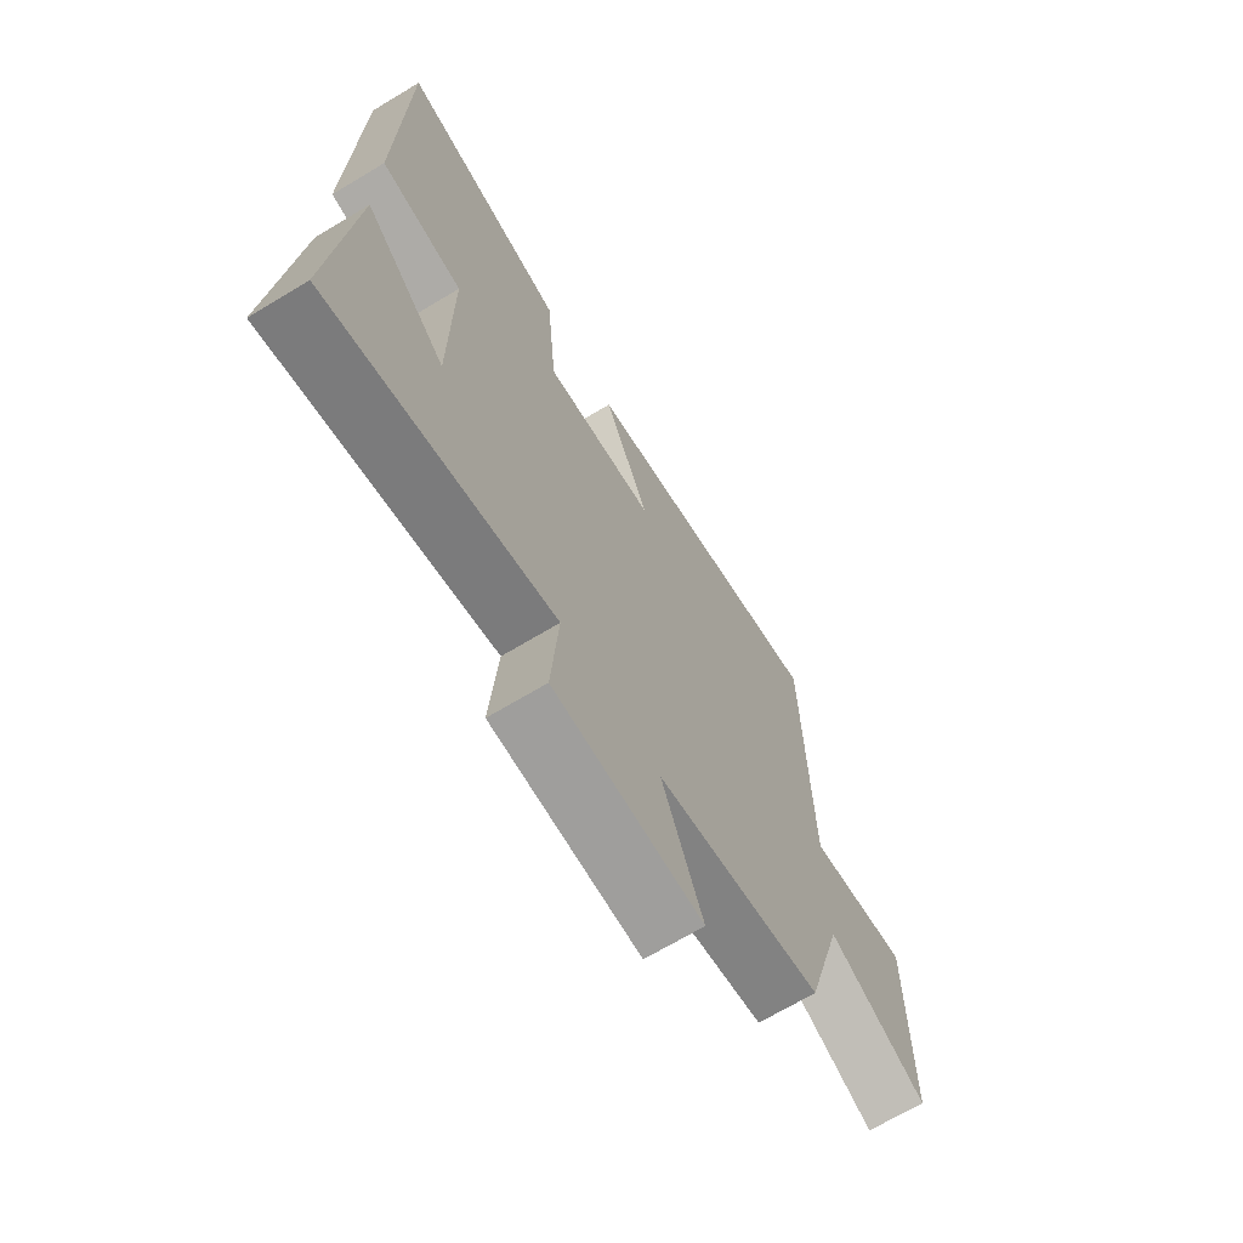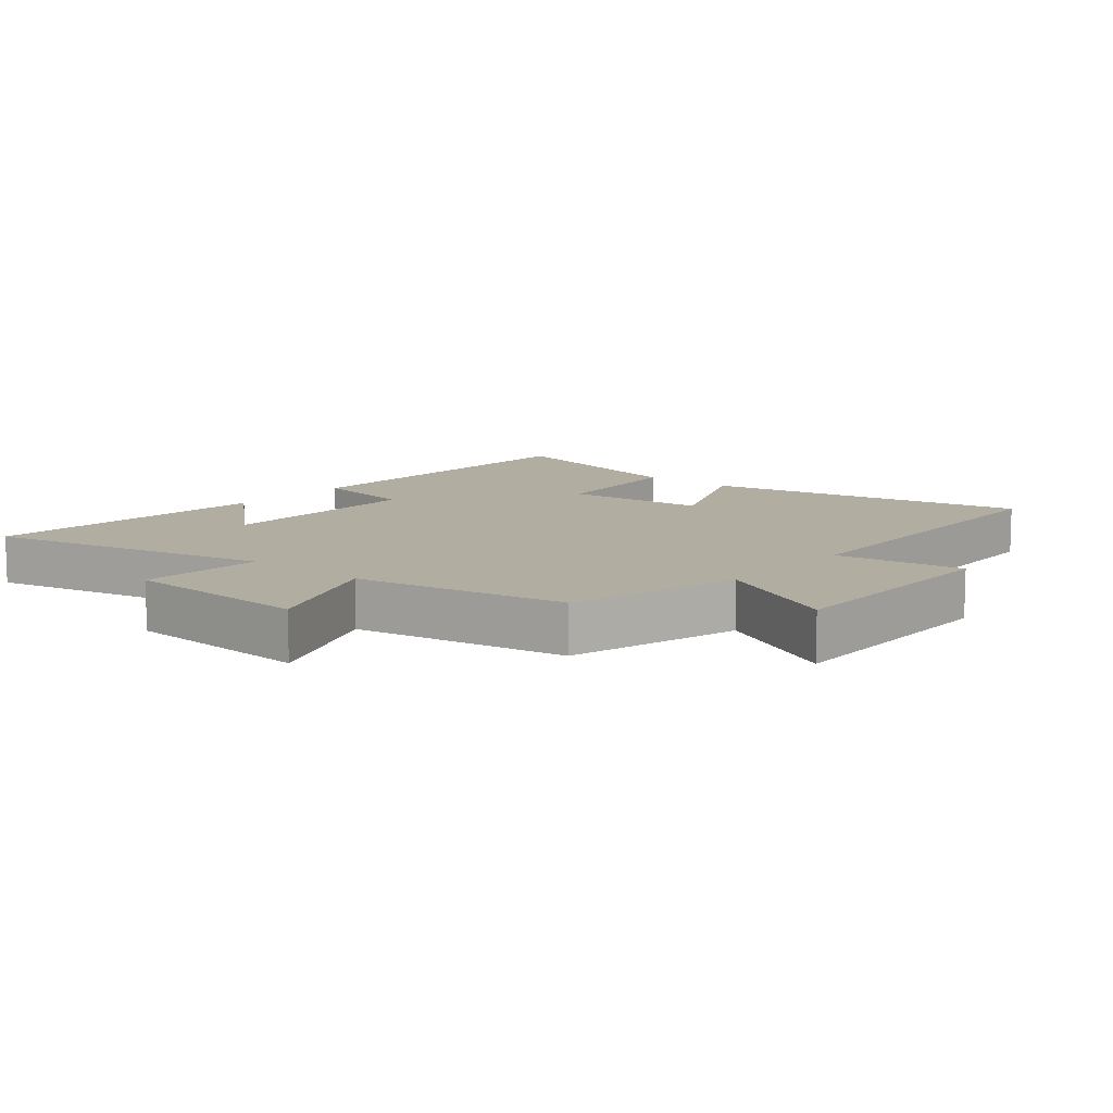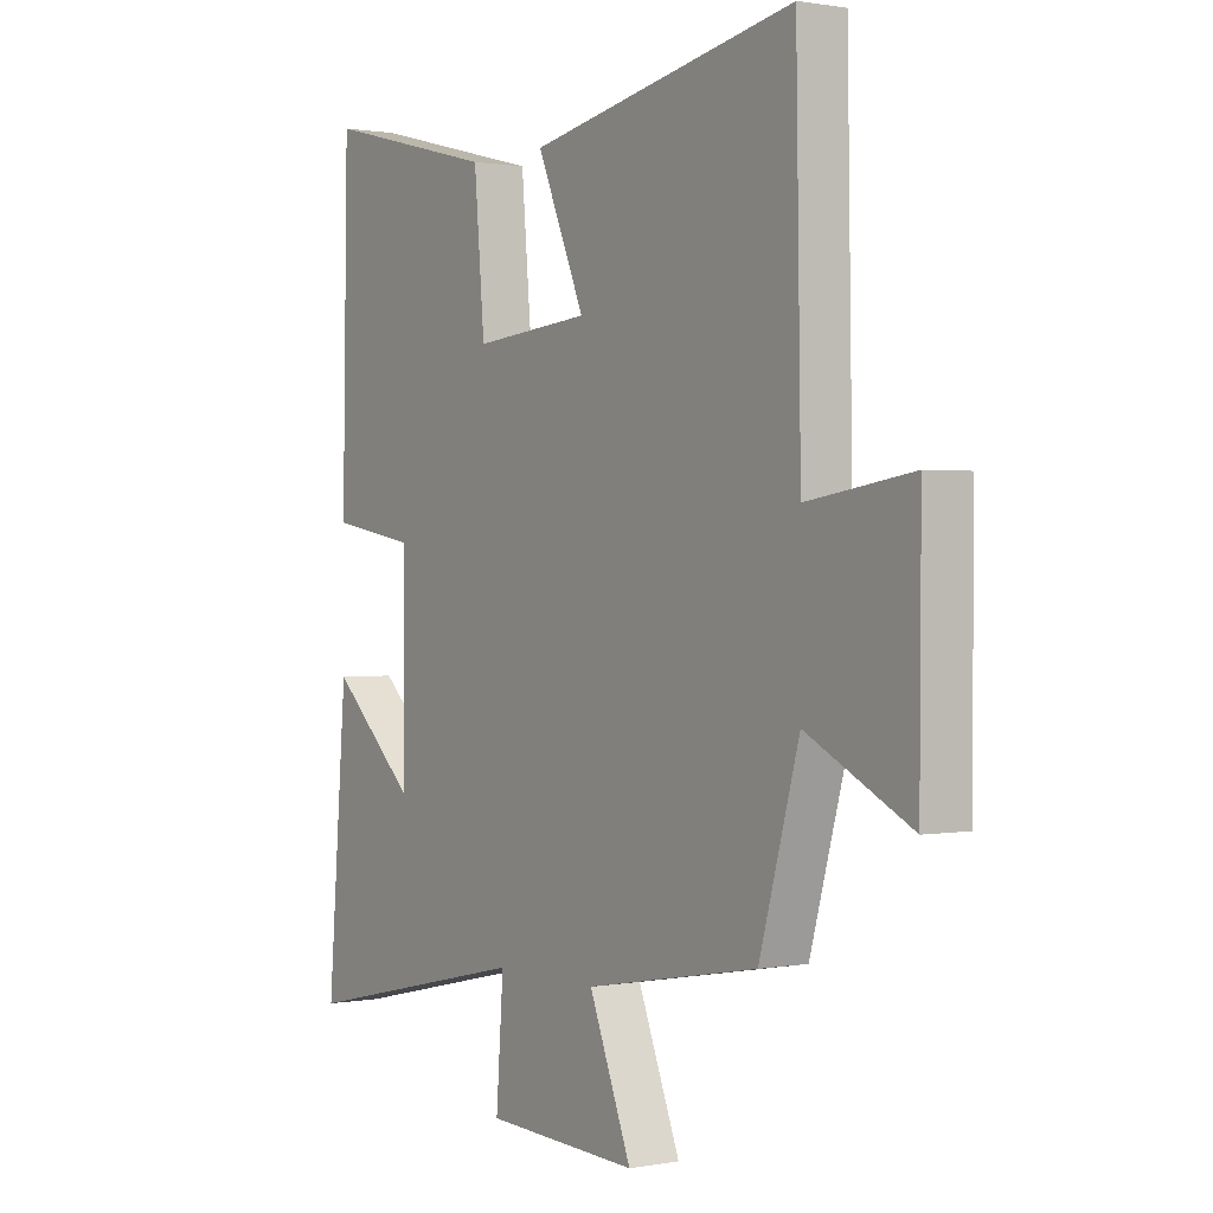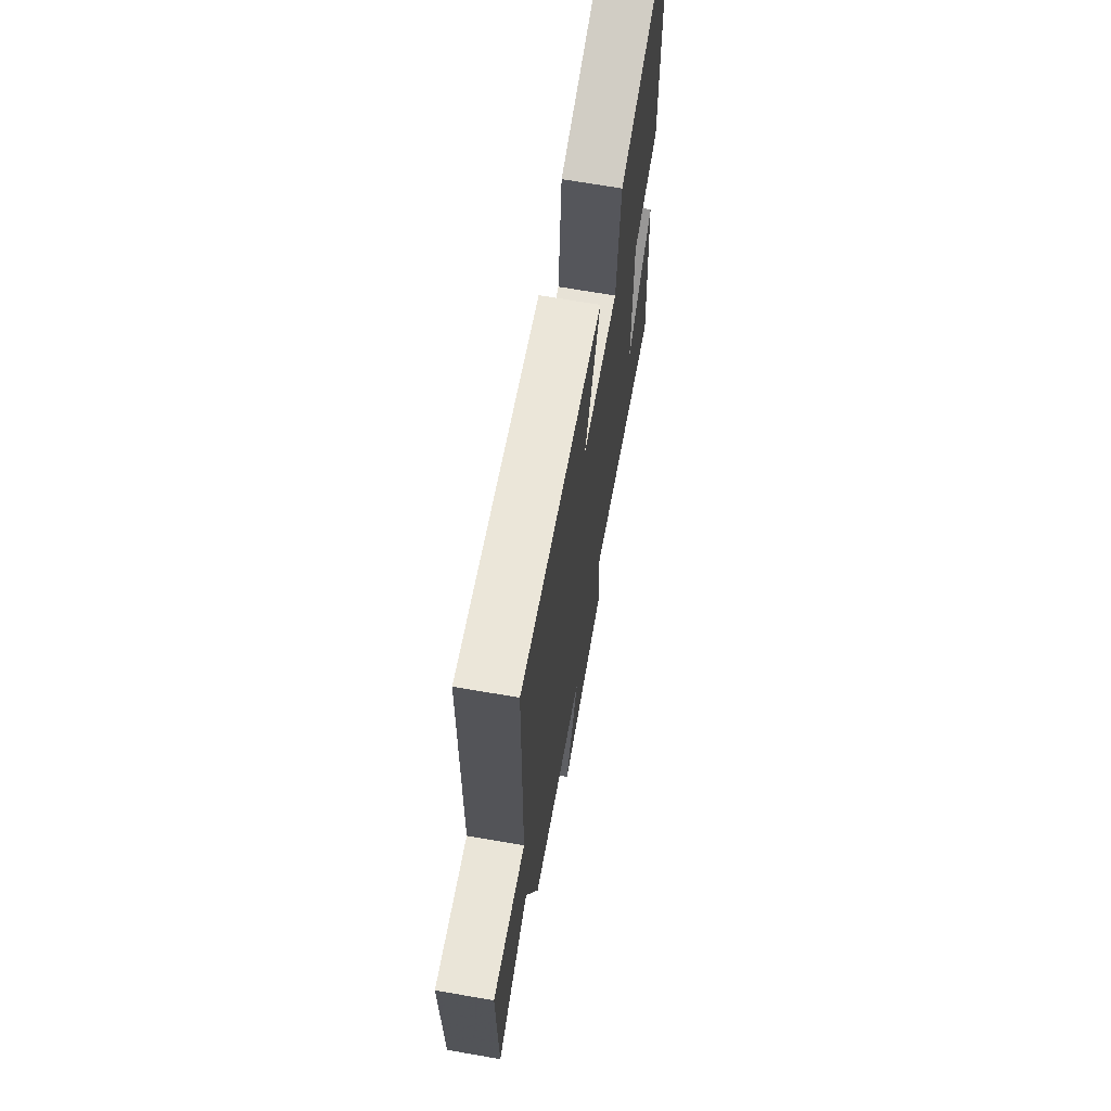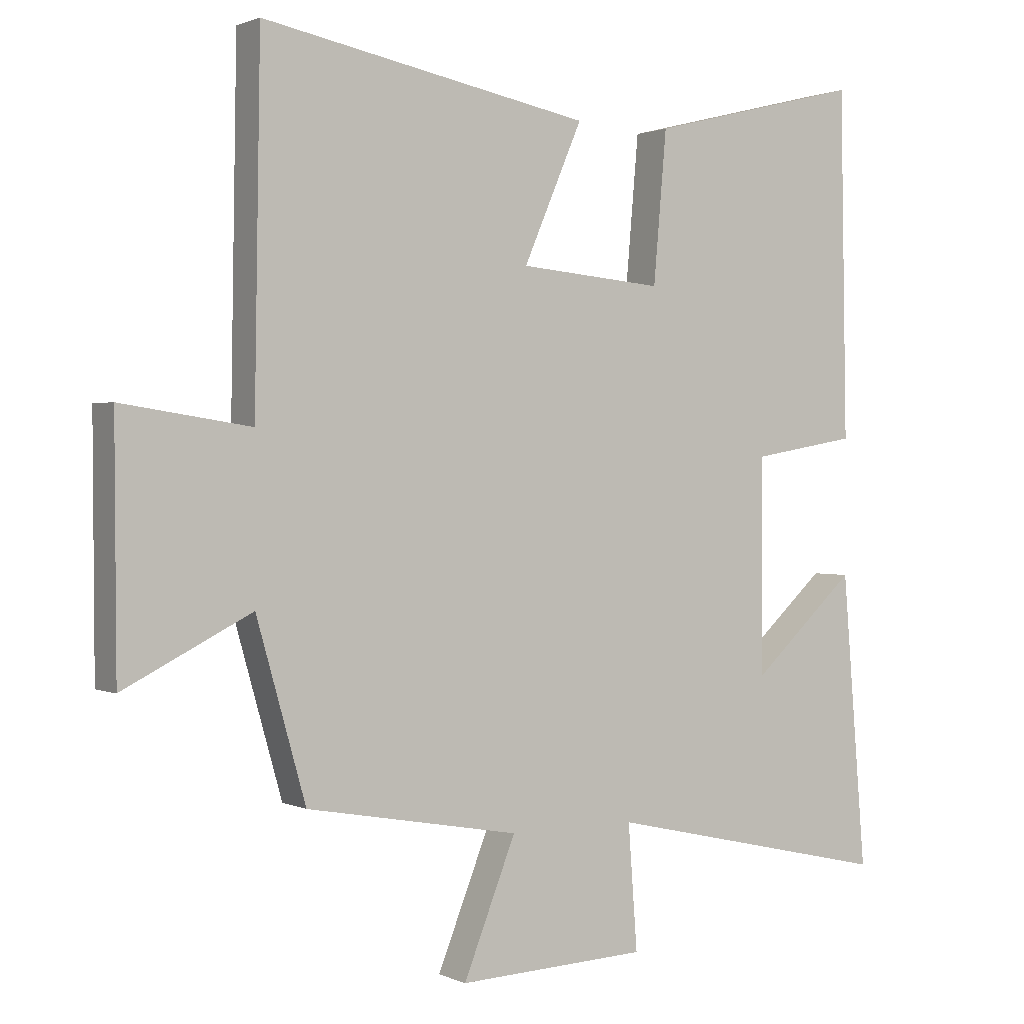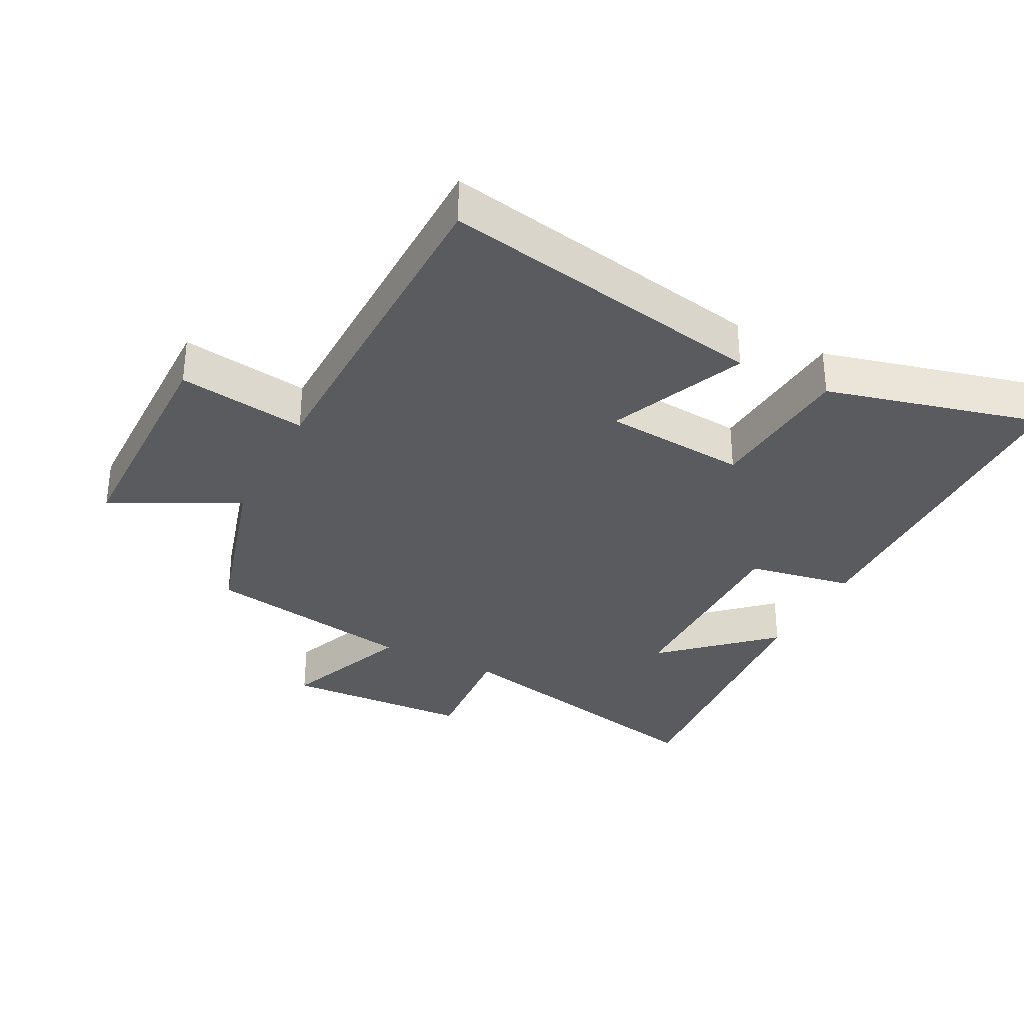
<metadata>
{"format":"obj","ext":"obj","renderer":"f3d","projection":"perspective","resolution":1024,"background":"white","views":[{"elev":-69.1,"azim":121.0,"up":"+Z"},{"elev":10.4,"azim":-140.1,"up":"+Y"},{"elev":0.9,"azim":-124.1,"up":"+Z"},{"elev":68.5,"azim":-80.1,"up":"+Z"},{"elev":1.2,"azim":-32.5,"up":"+Z"},{"elev":-33.0,"azim":-27.0,"up":"+Y"}]}
</metadata>
<code>
v 0.537 0.07 -0.6
v 0.097 0.07 -0.5
v 0.111 0.07 -0.689
v -0.179 0.07 -0.701
v -0.099 0.07 -0.5
v -0.425 0.07 -0.441
v -0.5 0.07 -0.176
v -0.695 0.07 -0.274
v -0.697 0.07 0.094
v -0.5 0.07 0.064
v -0.491 0.07 0.597
v 0.011 0.07 0.5
v -0.079 0.07 0.292
v 0.141 0.07 0.272
v 0.161 0.07 0.5
v 0.49 0.07 0.582
v 0.5 0.07 0.054
v 0.338 0.07 0.026
v 0.34 0.07 -0.3
v 0.5 0.07 -0.154
v 0.537 0 -0.6
v 0.097 0 -0.5
v 0.111 0 -0.689
v -0.179 0 -0.701
v -0.099 0 -0.5
v -0.425 0 -0.441
v -0.5 0 -0.176
v -0.695 0 -0.274
v -0.697 0 0.094
v -0.5 0 0.064
v -0.491 0 0.597
v 0.011 0 0.5
v -0.079 0 0.292
v 0.141 0 0.272
v 0.161 0 0.5
v 0.49 0 0.582
v 0.5 0 0.054
v 0.338 0 0.026
v 0.34 0 -0.3
v 0.5 0 -0.154
f 19 20 1
f 15 16 17 18
f 14 15 18 19
f 13 14 19
f 10 11 12 13
f 10 13 19 1
f 7 8 9 10
f 5 6 7 10
f 2 3 4 5
f 2 5 10
f 1 2 10
f 21 40 39
f 38 37 36 35
f 39 38 35 34
f 39 34 33
f 33 32 31 30
f 21 39 33 30
f 30 29 28 27
f 30 27 26 25
f 25 24 23 22
f 30 25 22
f 30 22 21
f 1 21 22 2
f 2 22 23 3
f 3 23 24 4
f 4 24 25 5
f 5 25 26 6
f 6 26 27 7
f 7 27 28 8
f 8 28 29 9
f 9 29 30 10
f 10 30 31 11
f 11 31 32 12
f 12 32 33 13
f 13 33 34 14
f 14 34 35 15
f 15 35 36 16
f 16 36 37 17
f 17 37 38 18
f 18 38 39 19
f 19 39 40 20
f 20 40 21 1

</code>
